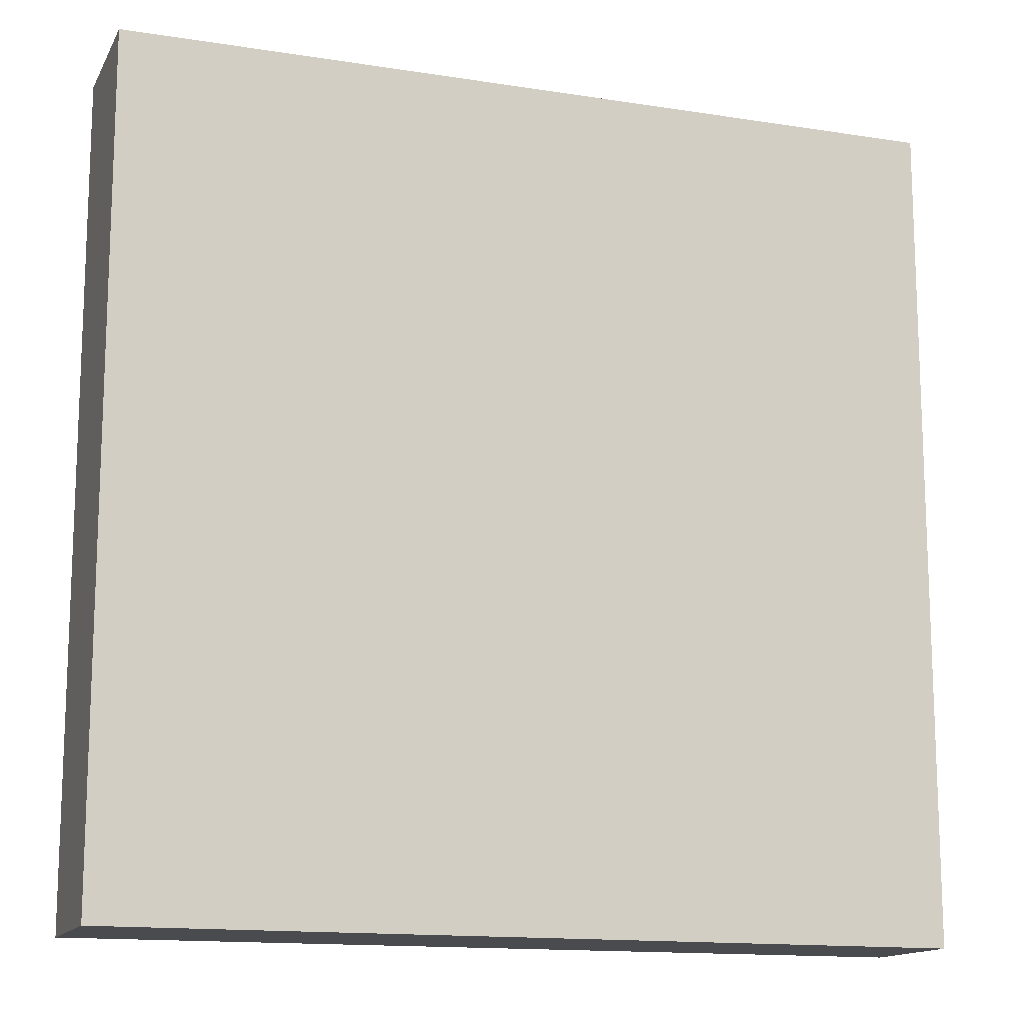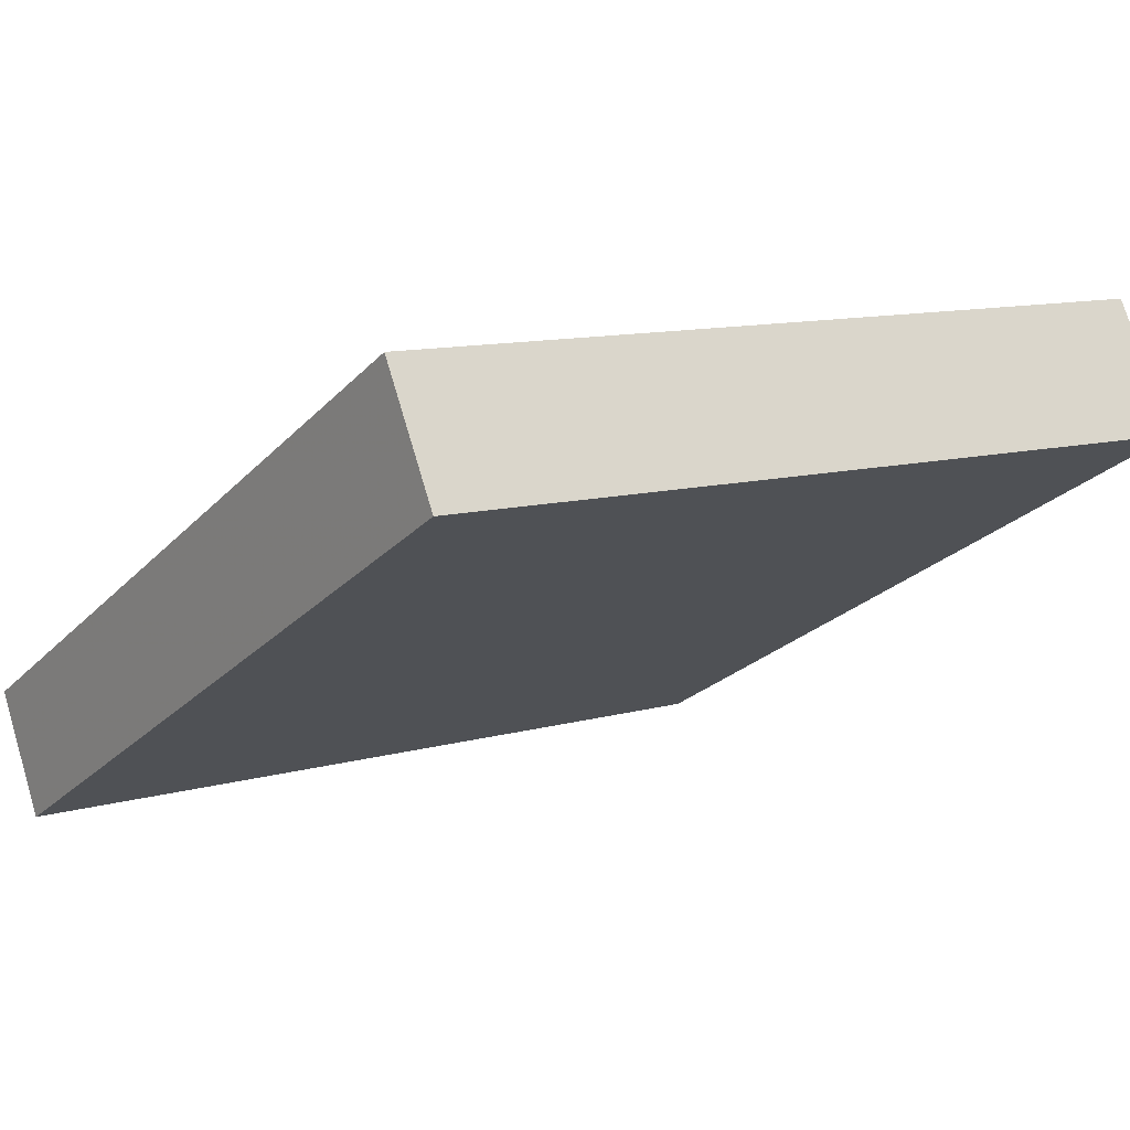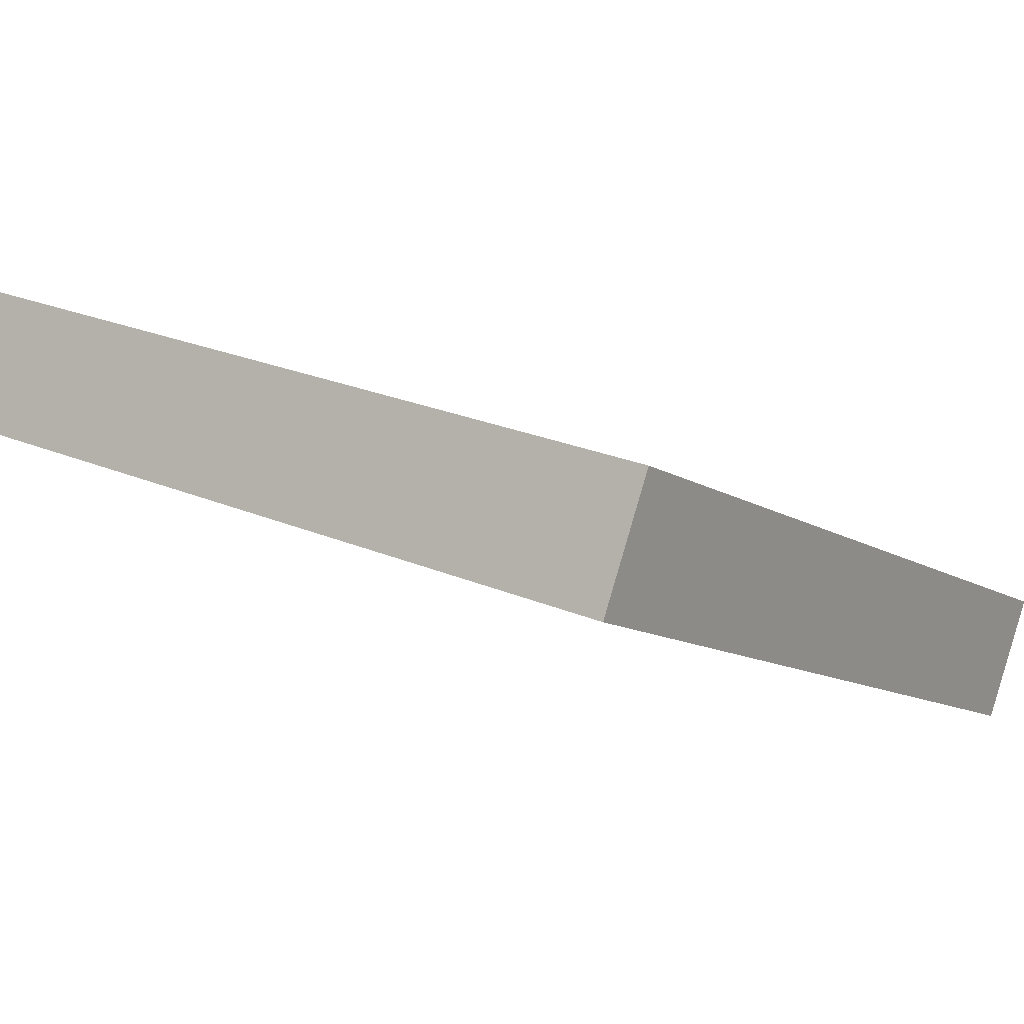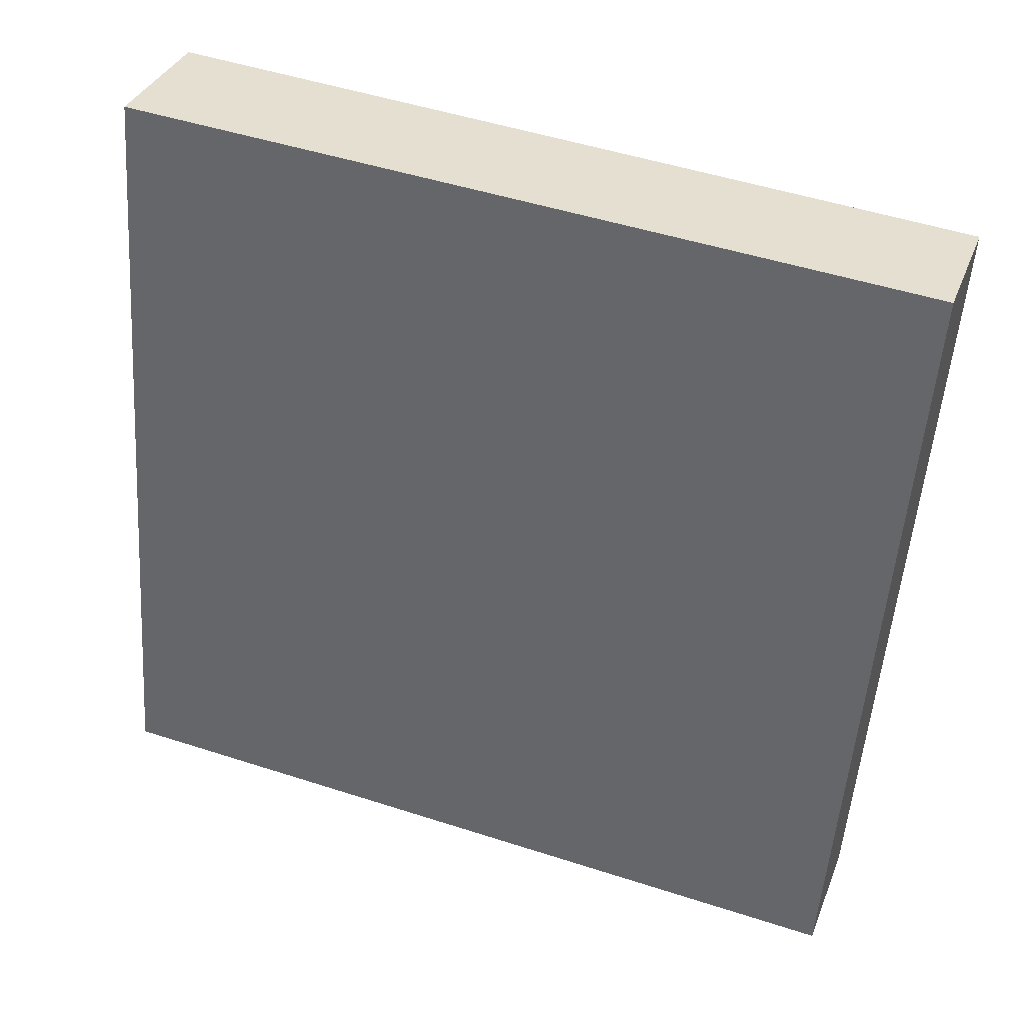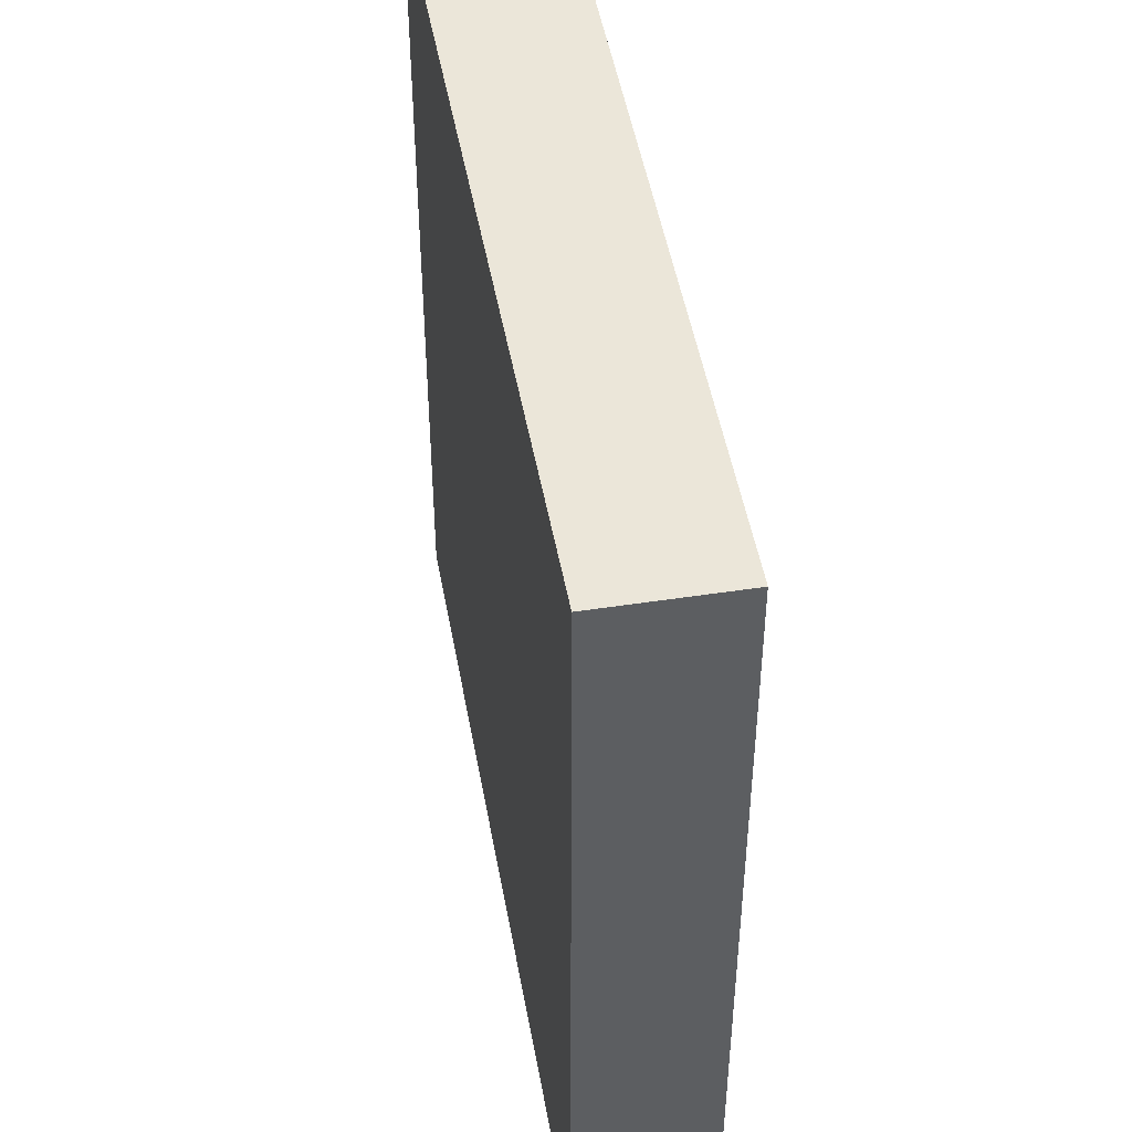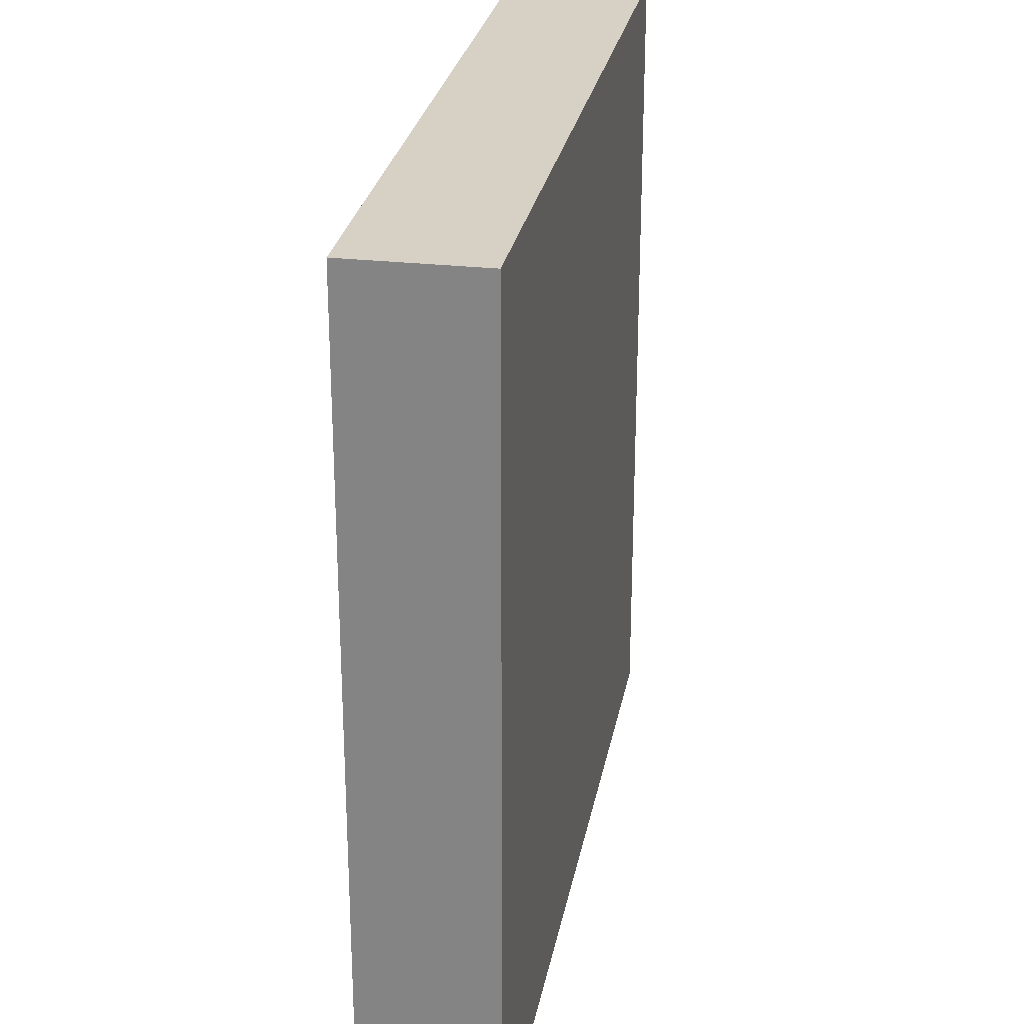
<metadata>
{"format":"obj","ext":"obj","renderer":"f3d","projection":"perspective","resolution":1024,"background":"white","views":[{"elev":-14.1,"azim":-38.8,"up":"+Z"},{"elev":-24.1,"azim":148.5,"up":"+Y"},{"elev":-11.6,"azim":33.9,"up":"+Y"},{"elev":-53.4,"azim":-4.2,"up":"+Y"},{"elev":47.5,"azim":60.4,"up":"+Z"},{"elev":26.7,"azim":80.3,"up":"+Z"}]}
</metadata>
<code>
v -19.85 34.29 -4.197
v -19.85 34.29 4.197
v -19.4 35.56 -4.197
v -19.4 35.56 4.197
v -27.77 37.09 -4.197
v -27.77 37.09 4.197
v -27.28 38.44 -4.197
v -27.28 38.44 4.197
f 1 3 4
f 4 2 1
f 5 6 8
f 8 7 5
f 1 2 6
f 6 5 1
f 3 7 8
f 8 4 3
f 1 5 7
f 7 3 1
f 2 4 8
f 8 6 2

</code>
